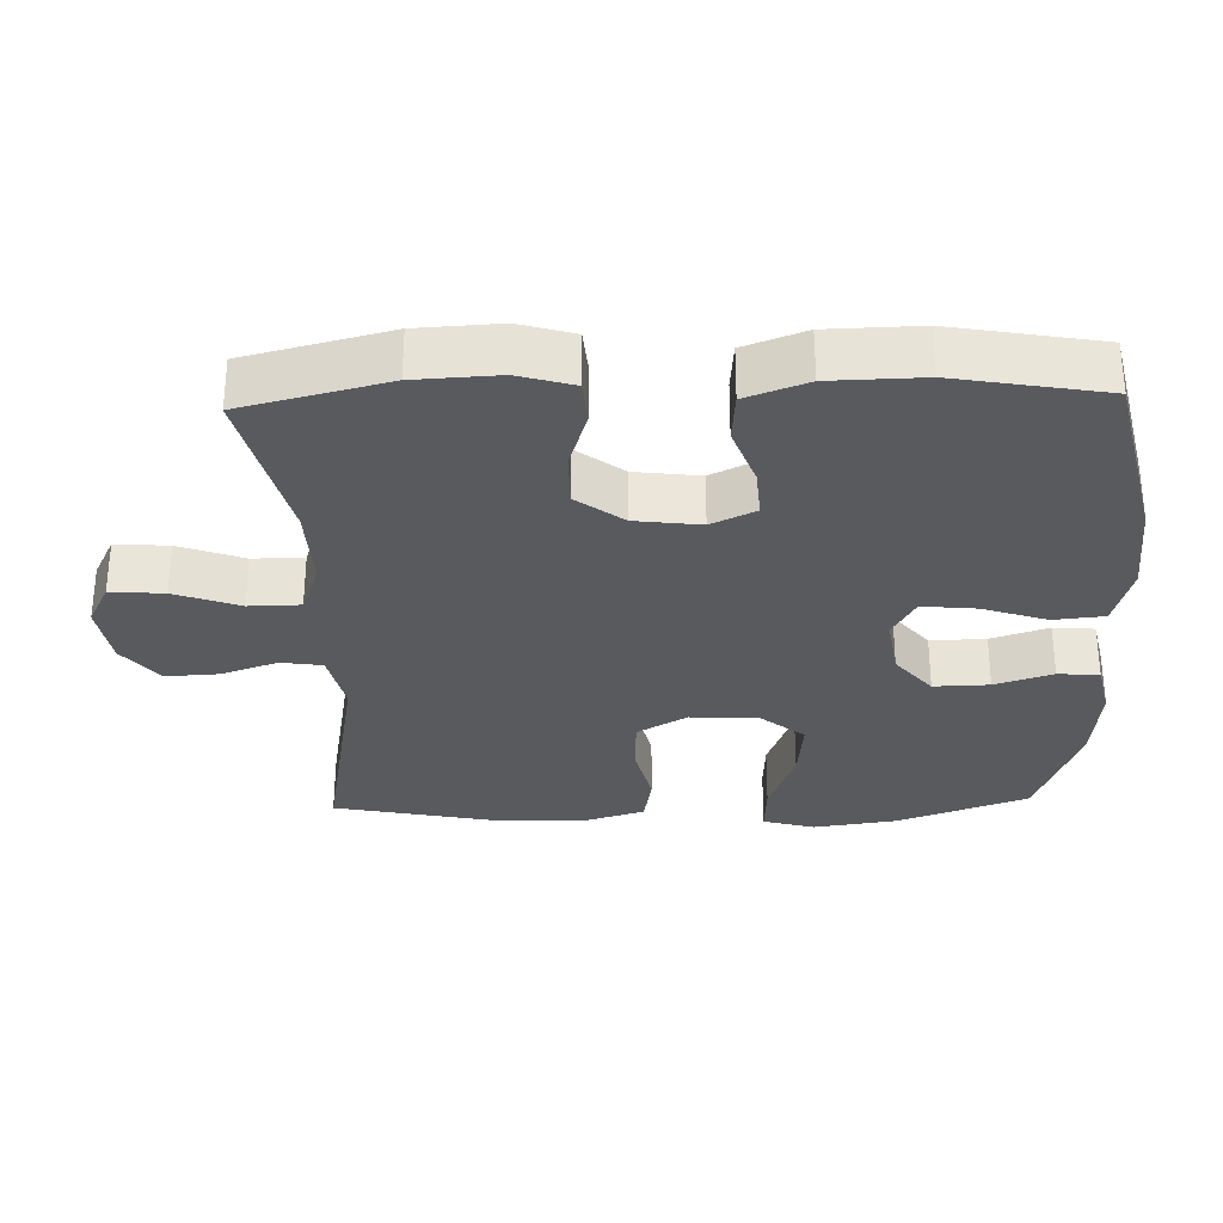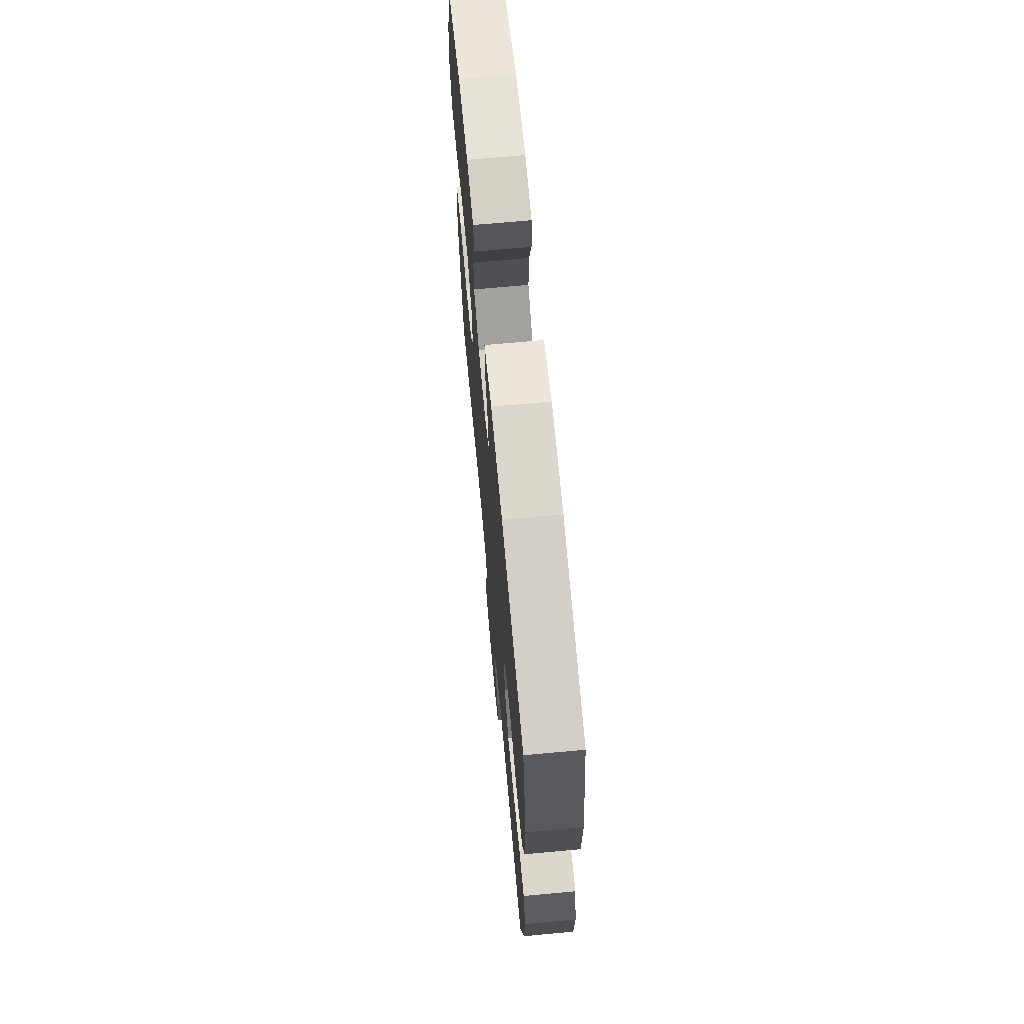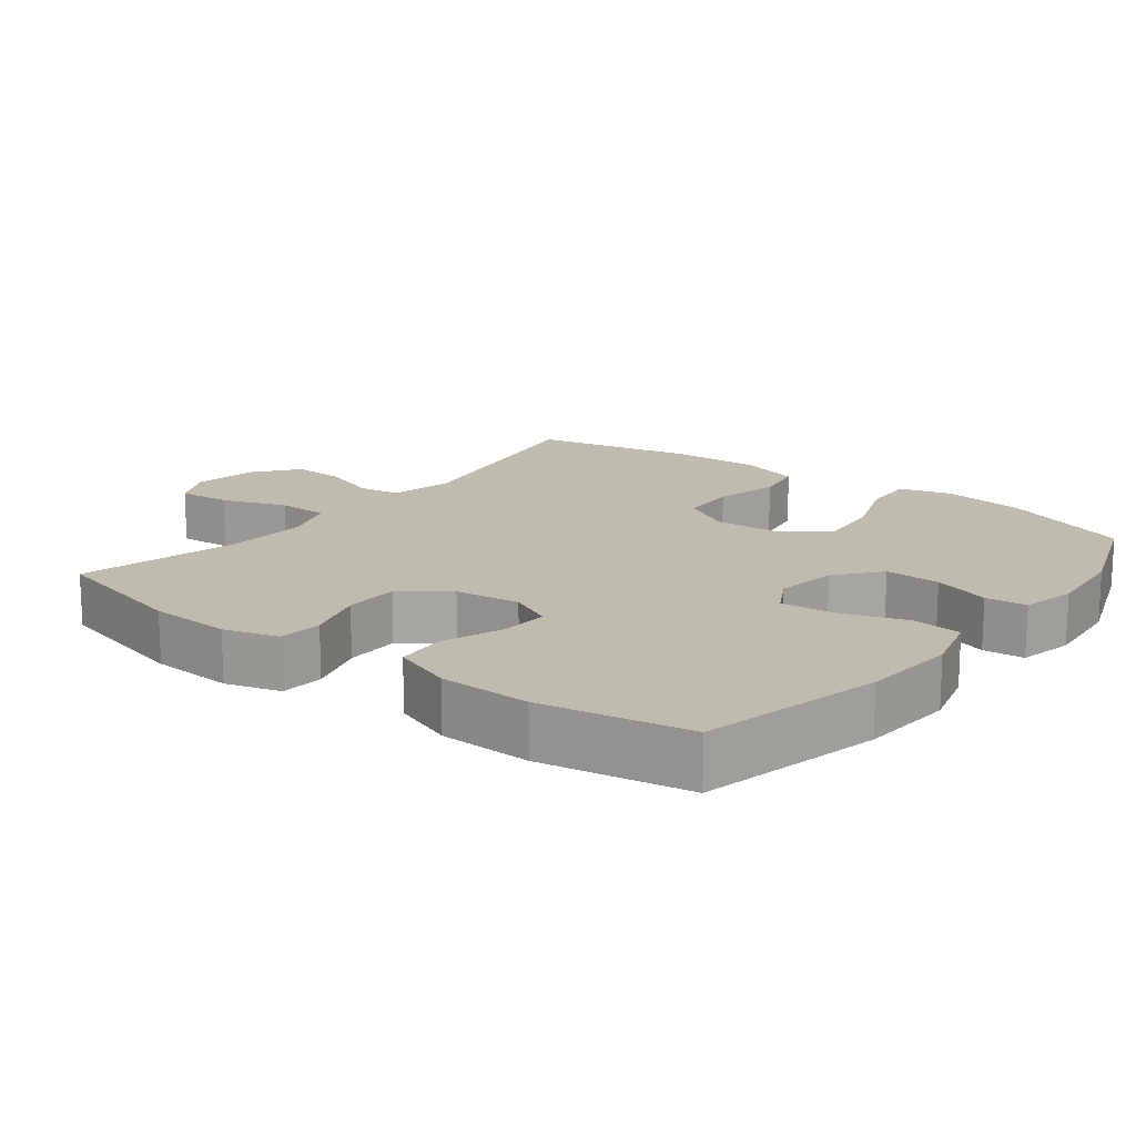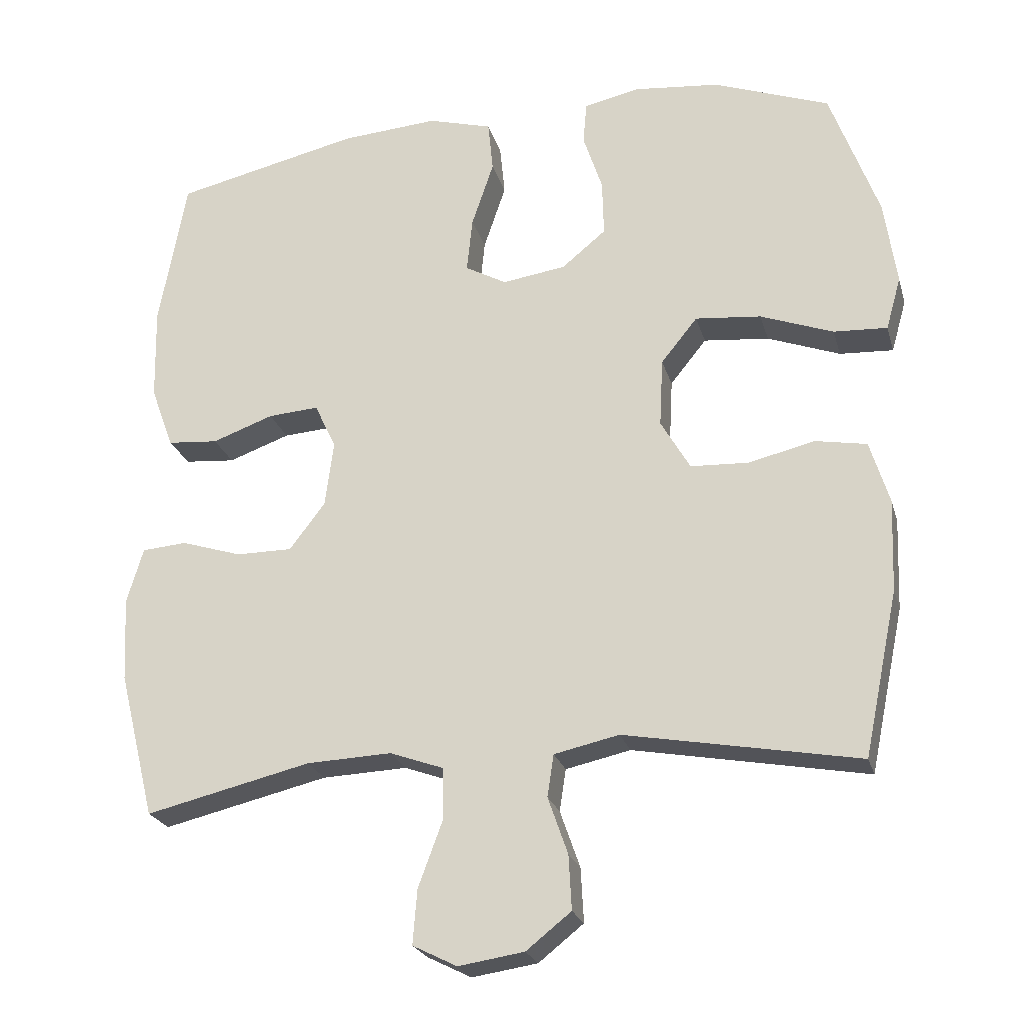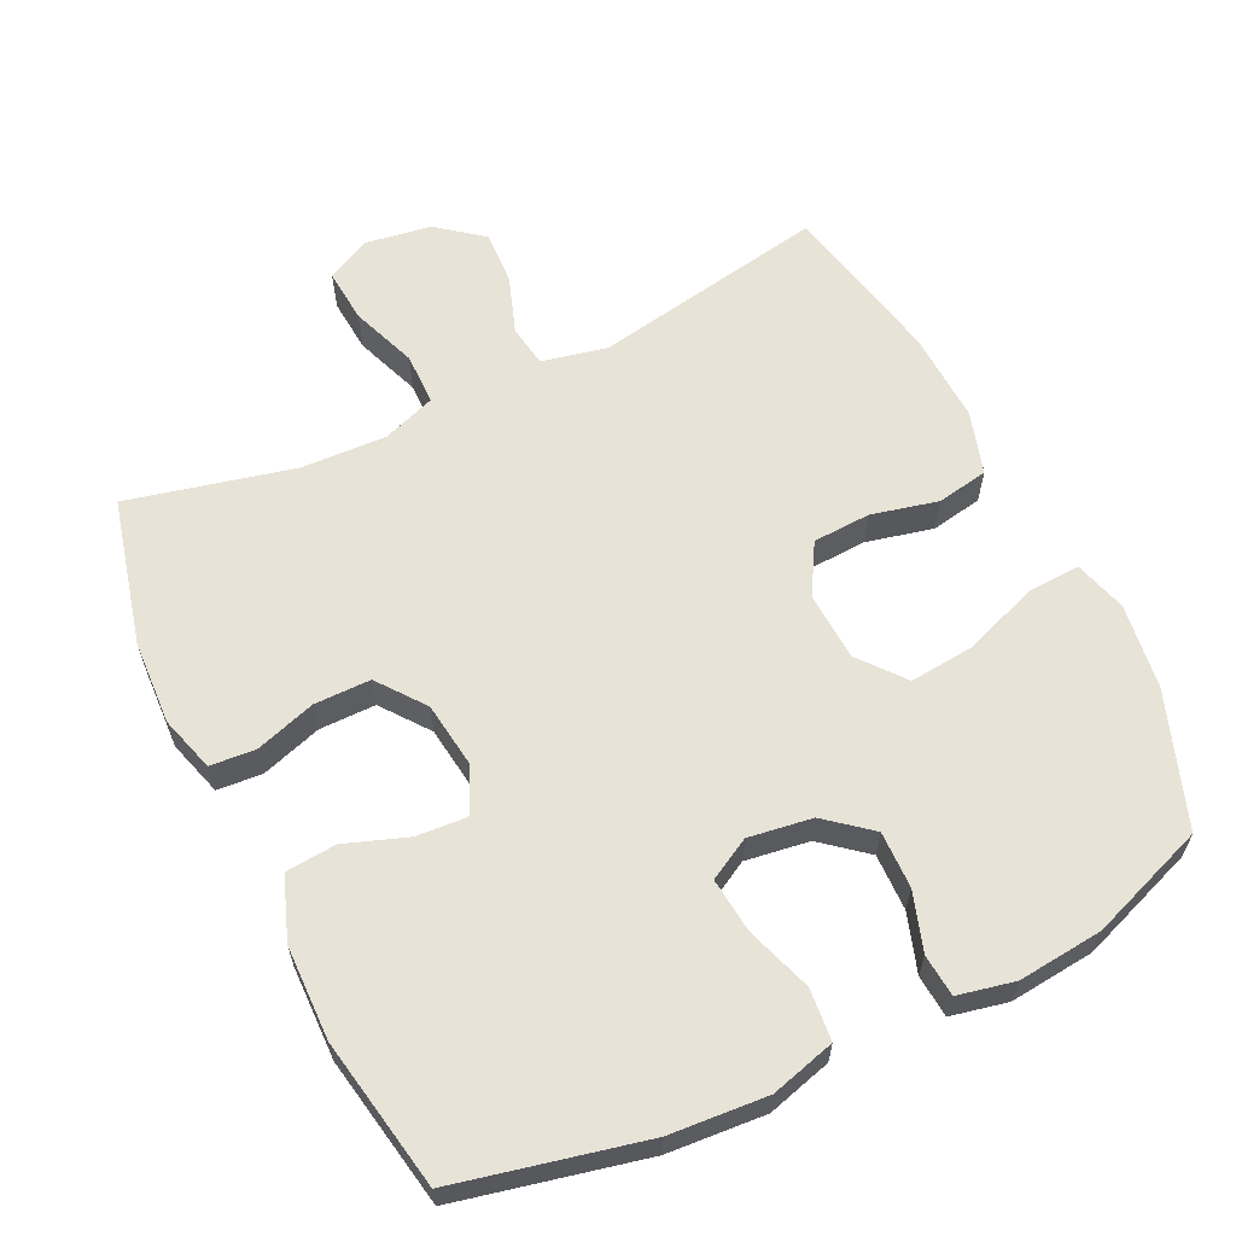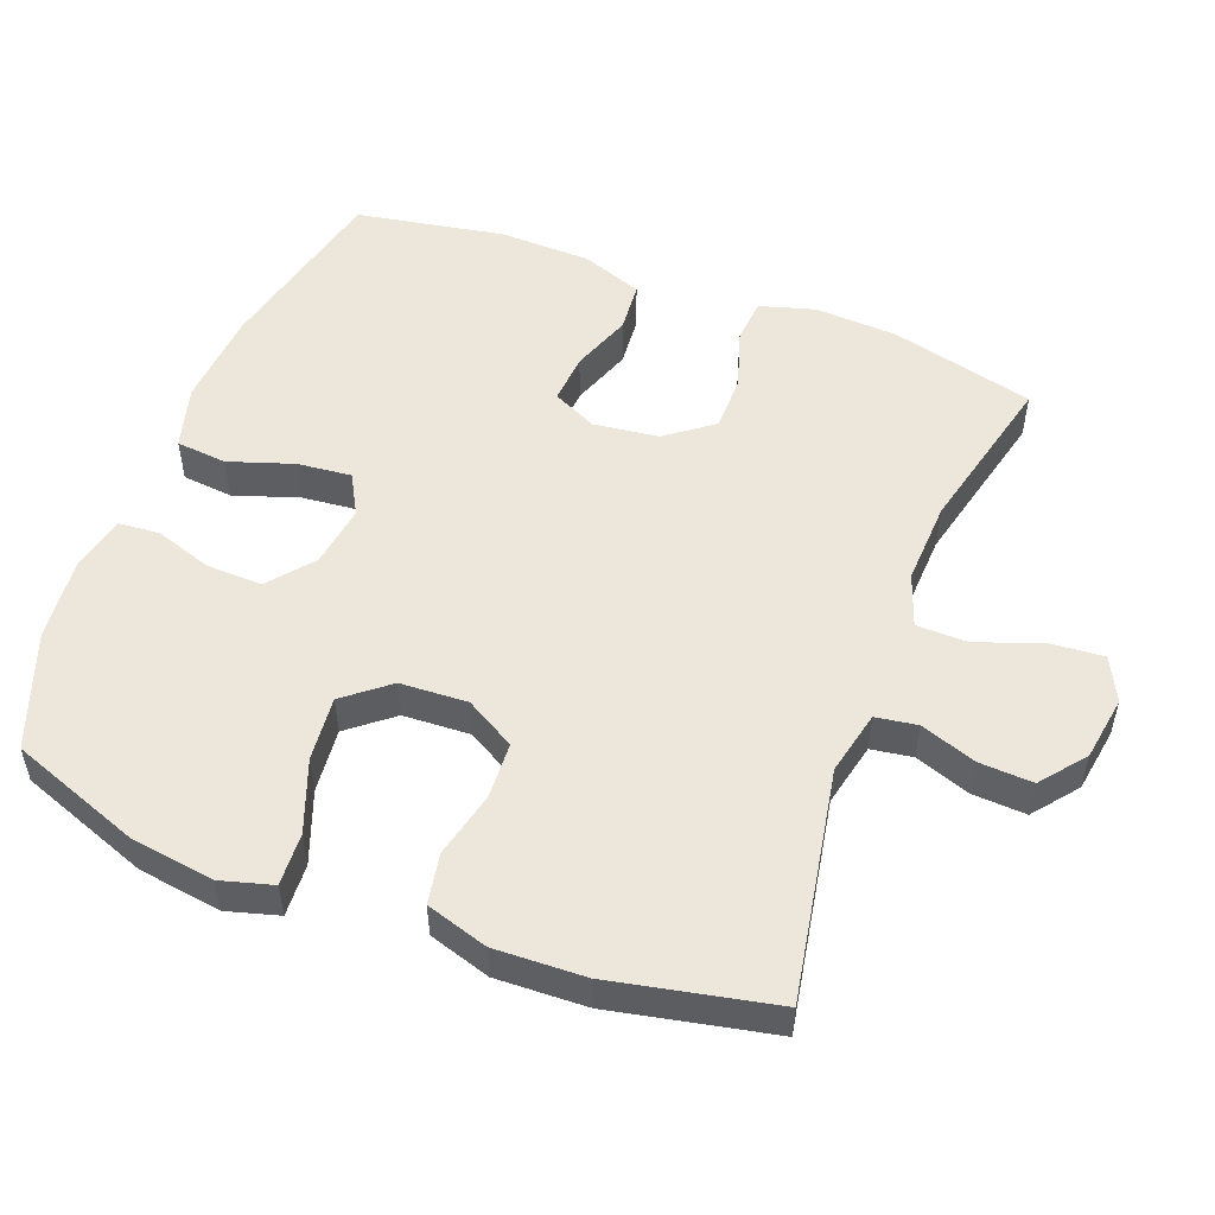
<metadata>
{"format":"obj","ext":"obj","renderer":"f3d","projection":"perspective","resolution":1024,"background":"white","views":[{"elev":-30.5,"azim":-88.2,"up":"+Y"},{"elev":69.0,"azim":-95.3,"up":"+Z"},{"elev":16.0,"azim":-52.2,"up":"+Y"},{"elev":-23.4,"azim":14.7,"up":"+Z"},{"elev":61.5,"azim":-25.8,"up":"+Y"},{"elev":52.4,"azim":111.0,"up":"+Y"}]}
</metadata>
<code>
v -0.5 0.07 0.5
v -0.24 0.07 0.559
v -0.104 0.07 0.569
v -0.014 0.07 0.544
v -0.007 0.07 0.472
v -0.038 0.07 0.38
v -0.046 0.07 0.303
v 0.012 0.07 0.271
v 0.101 0.07 0.284
v 0.163 0.07 0.335
v 0.161 0.07 0.414
v 0.134 0.07 0.496
v 0.139 0.07 0.555
v 0.218 0.07 0.572
v 0.337 0.07 0.56
v 0.5 0.07 0.5
v 0.568 0.07 0.314
v 0.585 0.07 0.195
v 0.564 0.07 0.121
v 0.489 0.07 0.125
v 0.387 0.07 0.163
v 0.295 0.07 0.172
v 0.244 0.07 0.109
v 0.239 0.07 0.013
v 0.28 0.07 -0.058
v 0.361 0.07 -0.062
v 0.454 0.07 -0.04
v 0.526 0.07 -0.053
v 0.553 0.07 -0.141
v 0.548 0.07 -0.27
v 0.5 0.07 -0.5
v 0.172 0.07 -0.44
v 0.081 0.07 -0.46
v 0.072 0.07 -0.519
v 0.1 0.07 -0.599
v 0.104 0.07 -0.675
v 0.041 0.07 -0.725
v -0.051 0.07 -0.739
v -0.113 0.07 -0.708
v -0.107 0.07 -0.632
v -0.073 0.07 -0.54
v -0.074 0.07 -0.467
v -0.149 0.07 -0.44
v -0.268 0.07 -0.445
v -0.5 0.07 -0.5
v -0.551 0.07 -0.295
v -0.557 0.07 -0.177
v -0.534 0.07 -0.099
v -0.471 0.07 -0.094
v -0.386 0.07 -0.121
v -0.307 0.07 -0.121
v -0.257 0.07 -0.055
v -0.245 0.07 0.038
v -0.275 0.07 0.101
v -0.346 0.07 0.096
v -0.432 0.07 0.065
v -0.503 0.07 0.071
v -0.535 0.07 0.158
v -0.538 0.07 0.289
v -0.5 0 0.5
v -0.24 0 0.559
v -0.104 0 0.569
v -0.014 0 0.544
v -0.007 0 0.472
v -0.038 0 0.38
v -0.046 0 0.303
v 0.012 0 0.271
v 0.101 0 0.284
v 0.163 0 0.335
v 0.161 0 0.414
v 0.134 0 0.496
v 0.139 0 0.555
v 0.218 0 0.572
v 0.337 0 0.56
v 0.5 0 0.5
v 0.568 0 0.314
v 0.585 0 0.195
v 0.564 0 0.121
v 0.489 0 0.125
v 0.387 0 0.163
v 0.295 0 0.172
v 0.244 0 0.109
v 0.239 0 0.013
v 0.28 0 -0.058
v 0.361 0 -0.062
v 0.454 0 -0.04
v 0.526 0 -0.053
v 0.553 0 -0.141
v 0.548 0 -0.27
v 0.5 0 -0.5
v 0.172 0 -0.44
v 0.081 0 -0.46
v 0.072 0 -0.519
v 0.1 0 -0.599
v 0.104 0 -0.675
v 0.041 0 -0.725
v -0.051 0 -0.739
v -0.113 0 -0.708
v -0.107 0 -0.632
v -0.073 0 -0.54
v -0.074 0 -0.467
v -0.149 0 -0.44
v -0.268 0 -0.445
v -0.5 0 -0.5
v -0.551 0 -0.295
v -0.557 0 -0.177
v -0.534 0 -0.099
v -0.471 0 -0.094
v -0.386 0 -0.121
v -0.307 0 -0.121
v -0.257 0 -0.055
v -0.245 0 0.038
v -0.275 0 0.101
v -0.346 0 0.096
v -0.432 0 0.065
v -0.503 0 0.071
v -0.535 0 0.158
v -0.538 0 0.289
f 4 5 6
f 3 4 6
f 2 3 6
f 1 2 6
f 59 1 6
f 58 59 6
f 57 58 6
f 56 57 6
f 55 56 6
f 54 55 6 7
f 53 54 7 8
f 52 53 8 9
f 51 52 9 10
f 48 49 50
f 47 48 50
f 46 47 50
f 45 46 50
f 44 45 50
f 43 44 50 51
f 42 43 51 10
f 39 40 41
f 38 39 41
f 37 38 41
f 36 37 41
f 35 36 41
f 34 35 41
f 41 42 10
f 34 41 10
f 33 34 10
f 30 31 32
f 29 30 32
f 28 29 32
f 27 28 32
f 26 27 32
f 25 26 32 33
f 24 25 33
f 23 24 33 10
f 19 20 21
f 18 19 21
f 17 18 21
f 16 17 21
f 15 16 21
f 14 15 21
f 13 14 21
f 12 13 21
f 11 12 21
f 11 21 22
f 10 11 22 23
f 65 64 63
f 65 63 62
f 65 62 61
f 65 61 60
f 65 60 118
f 65 118 117
f 65 117 116
f 65 116 115
f 65 115 114
f 66 65 114 113
f 67 66 113 112
f 68 67 112 111
f 69 68 111 110
f 109 108 107
f 109 107 106
f 109 106 105
f 109 105 104
f 109 104 103
f 110 109 103 102
f 69 110 102 101
f 100 99 98
f 100 98 97
f 100 97 96
f 100 96 95
f 100 95 94
f 100 94 93
f 69 101 100
f 69 100 93
f 69 93 92
f 91 90 89
f 91 89 88
f 91 88 87
f 91 87 86
f 91 86 85
f 92 91 85 84
f 92 84 83
f 69 92 83 82
f 80 79 78
f 80 78 77
f 80 77 76
f 80 76 75
f 80 75 74
f 80 74 73
f 80 73 72
f 80 72 71
f 80 71 70
f 81 80 70
f 82 81 70 69
f 1 60 61 2
f 2 61 62 3
f 3 62 63 4
f 4 63 64 5
f 5 64 65 6
f 6 65 66 7
f 7 66 67 8
f 8 67 68 9
f 9 68 69 10
f 10 69 70 11
f 11 70 71 12
f 12 71 72 13
f 13 72 73 14
f 14 73 74 15
f 15 74 75 16
f 16 75 76 17
f 17 76 77 18
f 18 77 78 19
f 19 78 79 20
f 20 79 80 21
f 21 80 81 22
f 22 81 82 23
f 23 82 83 24
f 24 83 84 25
f 25 84 85 26
f 26 85 86 27
f 27 86 87 28
f 28 87 88 29
f 29 88 89 30
f 30 89 90 31
f 31 90 91 32
f 32 91 92 33
f 33 92 93 34
f 34 93 94 35
f 35 94 95 36
f 36 95 96 37
f 37 96 97 38
f 38 97 98 39
f 39 98 99 40
f 40 99 100 41
f 41 100 101 42
f 42 101 102 43
f 43 102 103 44
f 44 103 104 45
f 45 104 105 46
f 46 105 106 47
f 47 106 107 48
f 48 107 108 49
f 49 108 109 50
f 50 109 110 51
f 51 110 111 52
f 52 111 112 53
f 53 112 113 54
f 54 113 114 55
f 55 114 115 56
f 56 115 116 57
f 57 116 117 58
f 58 117 118 59
f 59 118 60 1

</code>
